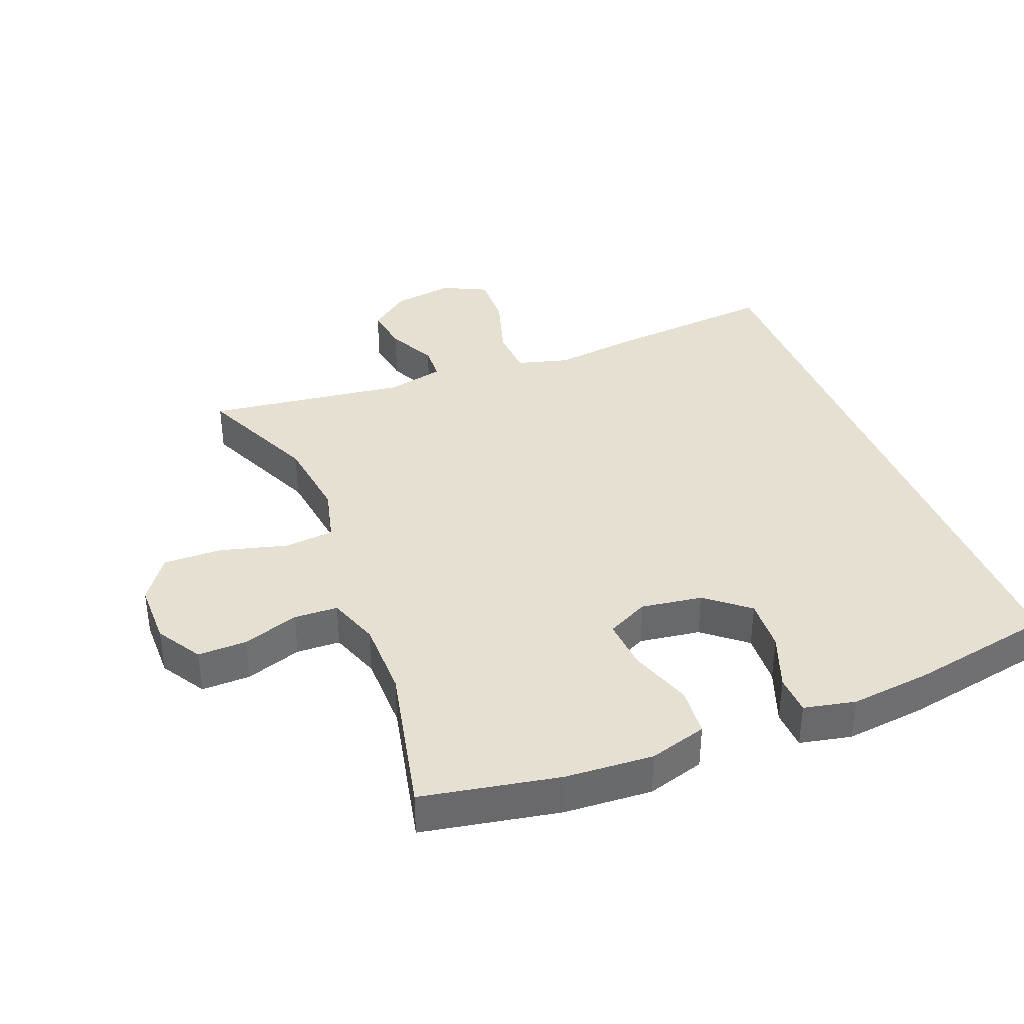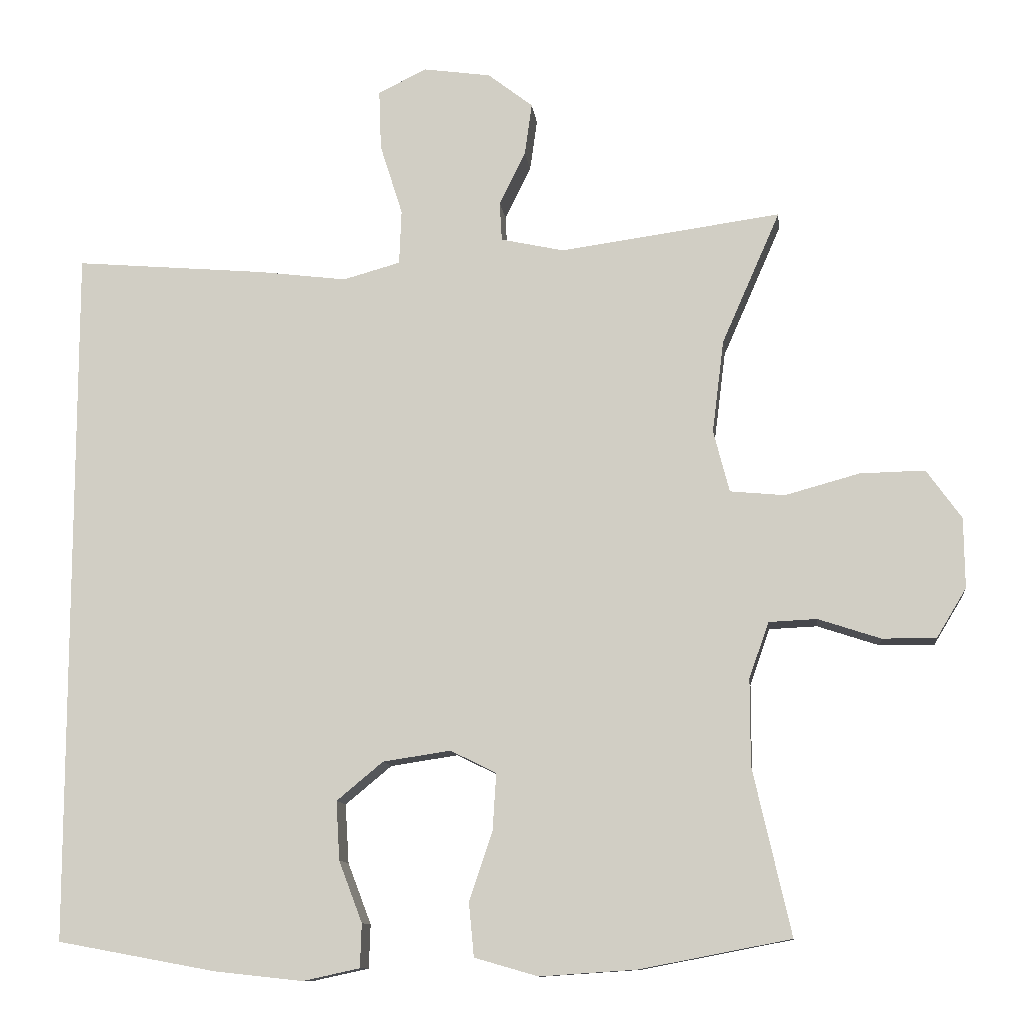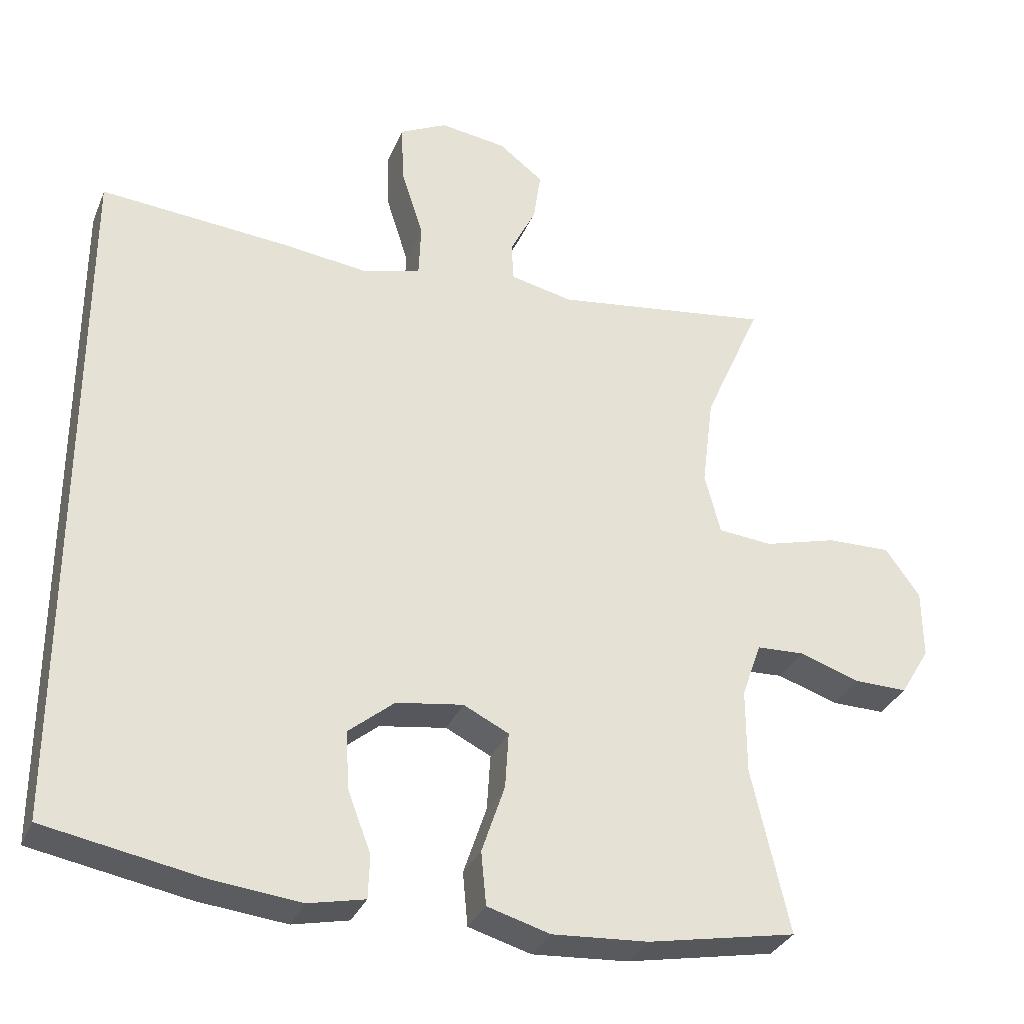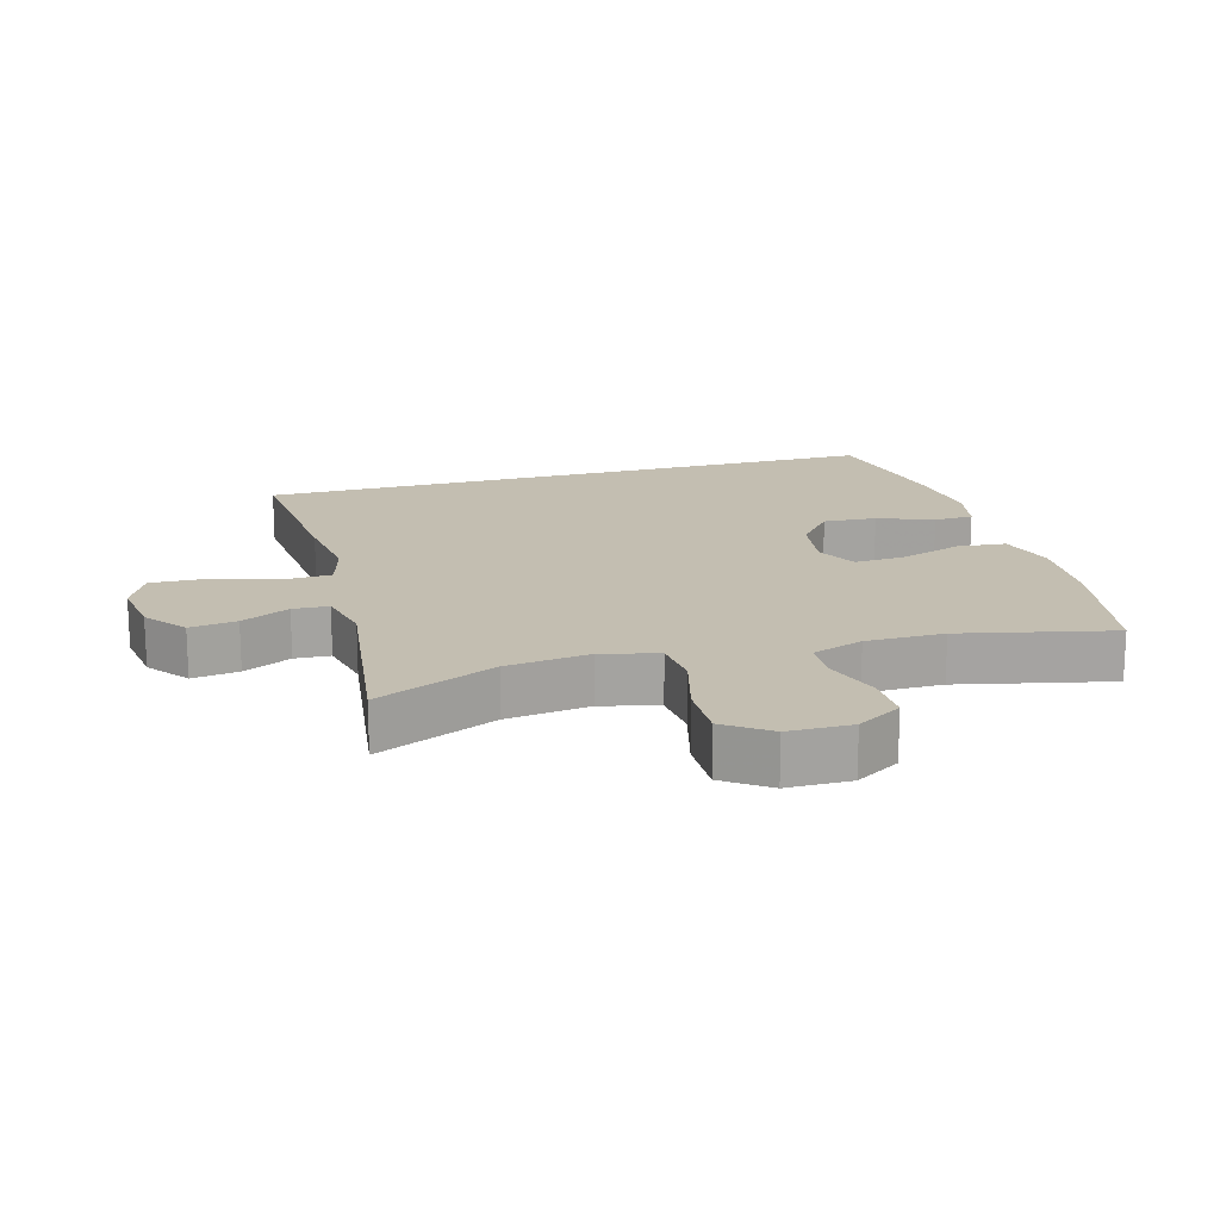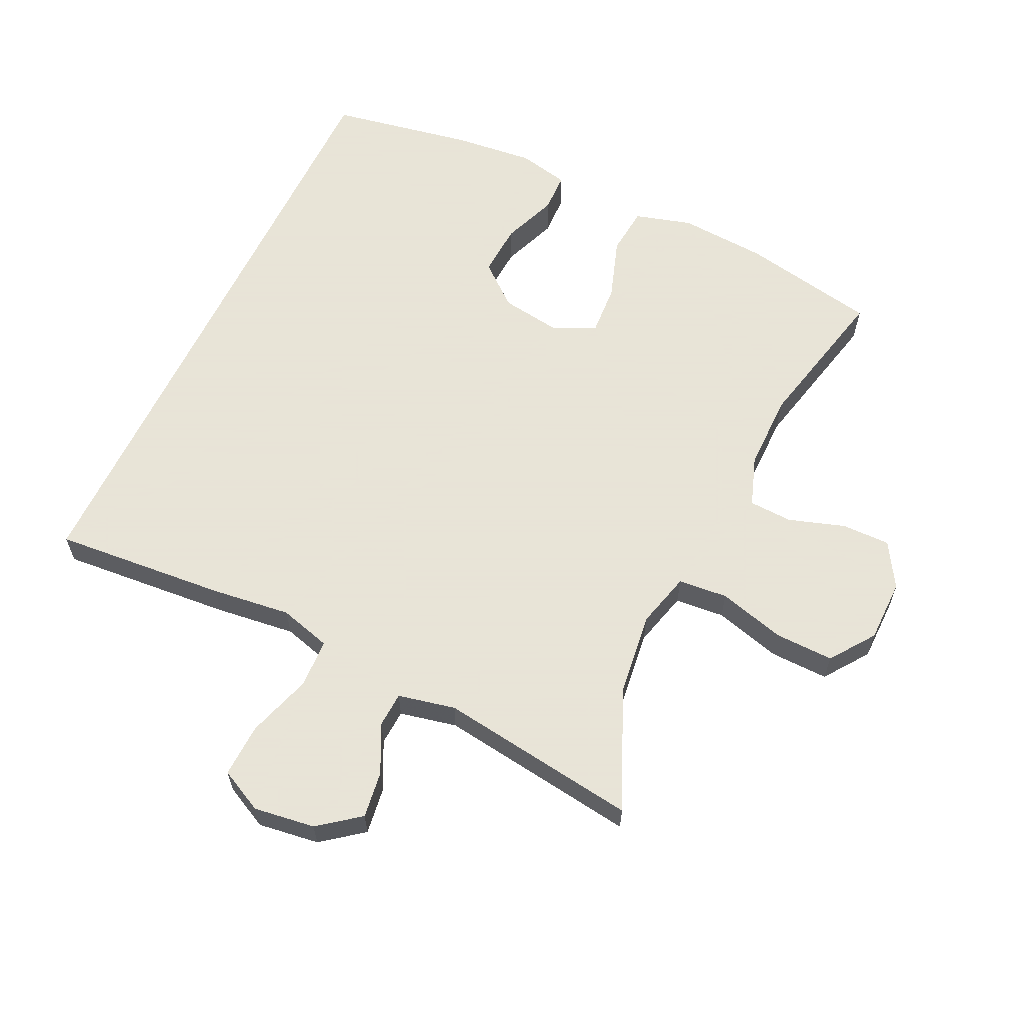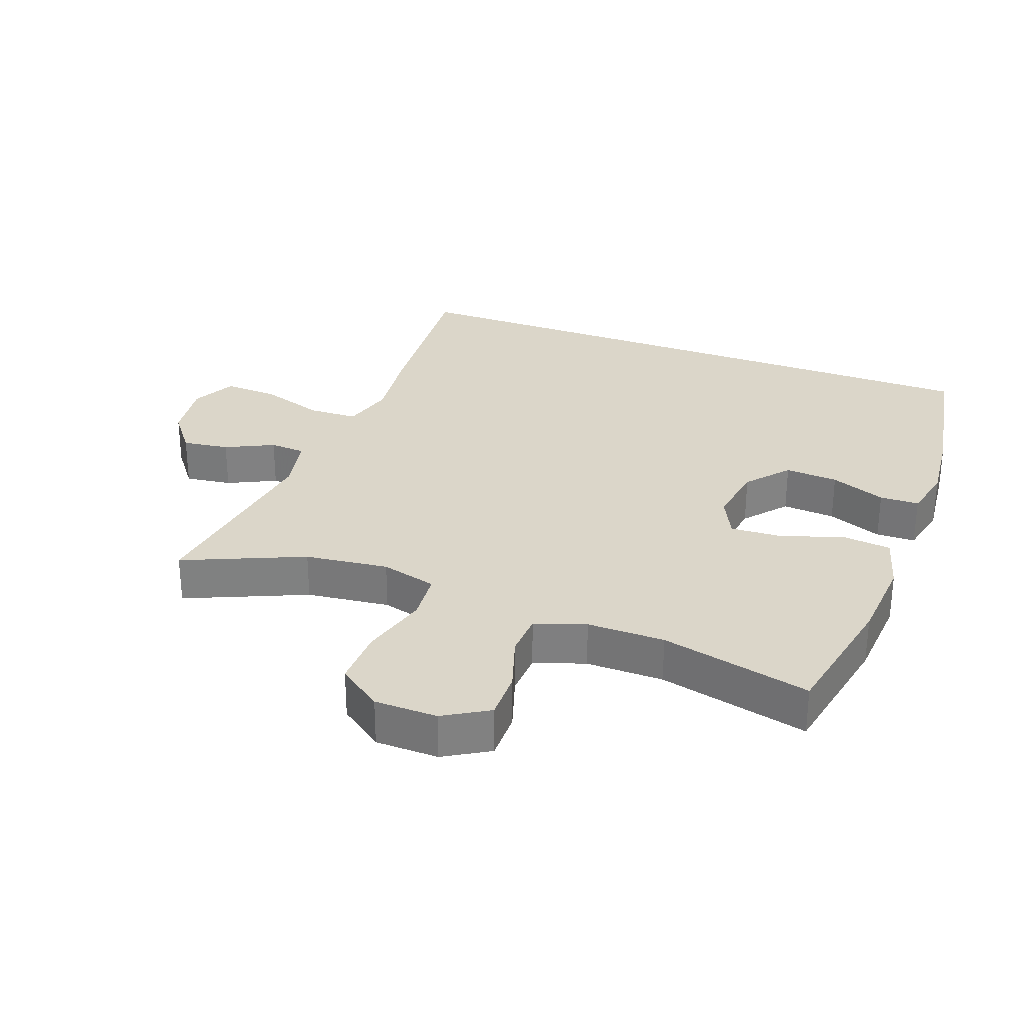
<metadata>
{"format":"obj","ext":"obj","renderer":"f3d","projection":"perspective","resolution":1024,"background":"white","views":[{"elev":37.6,"azim":158.3,"up":"+Y"},{"elev":-10.8,"azim":6.6,"up":"+Z"},{"elev":-32.3,"azim":-20.3,"up":"+Z"},{"elev":17.2,"azim":74.1,"up":"+Y"},{"elev":61.4,"azim":25.5,"up":"+Y"},{"elev":30.0,"azim":110.7,"up":"+Y"}]}
</metadata>
<code>
v 0.5 0.07 -0.5
v 0.293 0.07 -0.54
v 0.16 0.07 -0.549
v 0.073 0.07 -0.524
v 0.066 0.07 -0.45
v 0.098 0.07 -0.355
v 0.103 0.07 -0.277
v 0.04 0.07 -0.246
v -0.053 0.07 -0.26
v -0.117 0.07 -0.313
v -0.112 0.07 -0.394
v -0.08 0.07 -0.478
v -0.082 0.07 -0.538
v -0.16 0.07 -0.555
v -0.282 0.07 -0.542
v -0.5 0.07 -0.502
v -0.5 0.07 0.463
v -0.237 0.07 0.441
v -0.116 0.07 0.426
v -0.037 0.07 0.448
v -0.034 0.07 0.523
v -0.065 0.07 0.621
v -0.068 0.07 0.703
v -0.002 0.07 0.736
v 0.091 0.07 0.723
v 0.153 0.07 0.675
v 0.143 0.07 0.604
v 0.107 0.07 0.531
v 0.11 0.07 0.477
v 0.197 0.07 0.458
v 0.5 0.07 0.5
v 0.42 0.07 0.318
v 0.404 0.07 0.191
v 0.426 0.07 0.106
v 0.501 0.07 0.099
v 0.603 0.07 0.127
v 0.692 0.07 0.129
v 0.74 0.07 0.062
v 0.741 0.07 -0.034
v 0.7 0.07 -0.102
v 0.626 0.07 -0.101
v 0.541 0.07 -0.073
v 0.475 0.07 -0.076
v 0.448 0.07 -0.153
v 0.448 0.07 -0.271
v 0.5 0 -0.5
v 0.293 0 -0.54
v 0.16 0 -0.549
v 0.073 0 -0.524
v 0.066 0 -0.45
v 0.098 0 -0.355
v 0.103 0 -0.277
v 0.04 0 -0.246
v -0.053 0 -0.26
v -0.117 0 -0.313
v -0.112 0 -0.394
v -0.08 0 -0.478
v -0.082 0 -0.538
v -0.16 0 -0.555
v -0.282 0 -0.542
v -0.5 0 -0.502
v -0.5 0 0.463
v -0.237 0 0.441
v -0.116 0 0.426
v -0.037 0 0.448
v -0.034 0 0.523
v -0.065 0 0.621
v -0.068 0 0.703
v -0.002 0 0.736
v 0.091 0 0.723
v 0.153 0 0.675
v 0.143 0 0.604
v 0.107 0 0.531
v 0.11 0 0.477
v 0.197 0 0.458
v 0.5 0 0.5
v 0.42 0 0.318
v 0.404 0 0.191
v 0.426 0 0.106
v 0.501 0 0.099
v 0.603 0 0.127
v 0.692 0 0.129
v 0.74 0 0.062
v 0.741 0 -0.034
v 0.7 0 -0.102
v 0.626 0 -0.101
v 0.541 0 -0.073
v 0.475 0 -0.076
v 0.448 0 -0.153
v 0.448 0 -0.271
f 39 40 41 42
f 39 42 43
f 38 39 43
f 35 36 37 38
f 34 35 38 43
f 30 31 32
f 29 30 32 33
f 25 26 27 28
f 25 28 29
f 24 25 29
f 21 22 23 24
f 20 21 24 29
f 19 20 29 33
f 11 12 13 14
f 10 11 14 15
f 3 4 5 6
f 3 6 7
f 45 1 2 3
f 44 45 3 7
f 34 43 44 7
f 10 15 16 17
f 9 10 17 18
f 8 9 18 19
f 19 33 34
f 7 8 19 34
f 87 86 85 84
f 88 87 84
f 88 84 83
f 83 82 81 80
f 88 83 80 79
f 77 76 75
f 78 77 75 74
f 73 72 71 70
f 74 73 70
f 74 70 69
f 69 68 67 66
f 74 69 66 65
f 78 74 65 64
f 59 58 57 56
f 60 59 56 55
f 51 50 49 48
f 52 51 48
f 48 47 46 90
f 52 48 90 89
f 52 89 88 79
f 62 61 60 55
f 63 62 55 54
f 64 63 54 53
f 79 78 64
f 79 64 53 52
f 1 46 47 2
f 2 47 48 3
f 3 48 49 4
f 4 49 50 5
f 5 50 51 6
f 6 51 52 7
f 7 52 53 8
f 8 53 54 9
f 9 54 55 10
f 10 55 56 11
f 11 56 57 12
f 12 57 58 13
f 13 58 59 14
f 14 59 60 15
f 15 60 61 16
f 16 61 62 17
f 17 62 63 18
f 18 63 64 19
f 19 64 65 20
f 20 65 66 21
f 21 66 67 22
f 22 67 68 23
f 23 68 69 24
f 24 69 70 25
f 25 70 71 26
f 26 71 72 27
f 27 72 73 28
f 28 73 74 29
f 29 74 75 30
f 30 75 76 31
f 31 76 77 32
f 32 77 78 33
f 33 78 79 34
f 34 79 80 35
f 35 80 81 36
f 36 81 82 37
f 37 82 83 38
f 38 83 84 39
f 39 84 85 40
f 40 85 86 41
f 41 86 87 42
f 42 87 88 43
f 43 88 89 44
f 44 89 90 45
f 45 90 46 1

</code>
